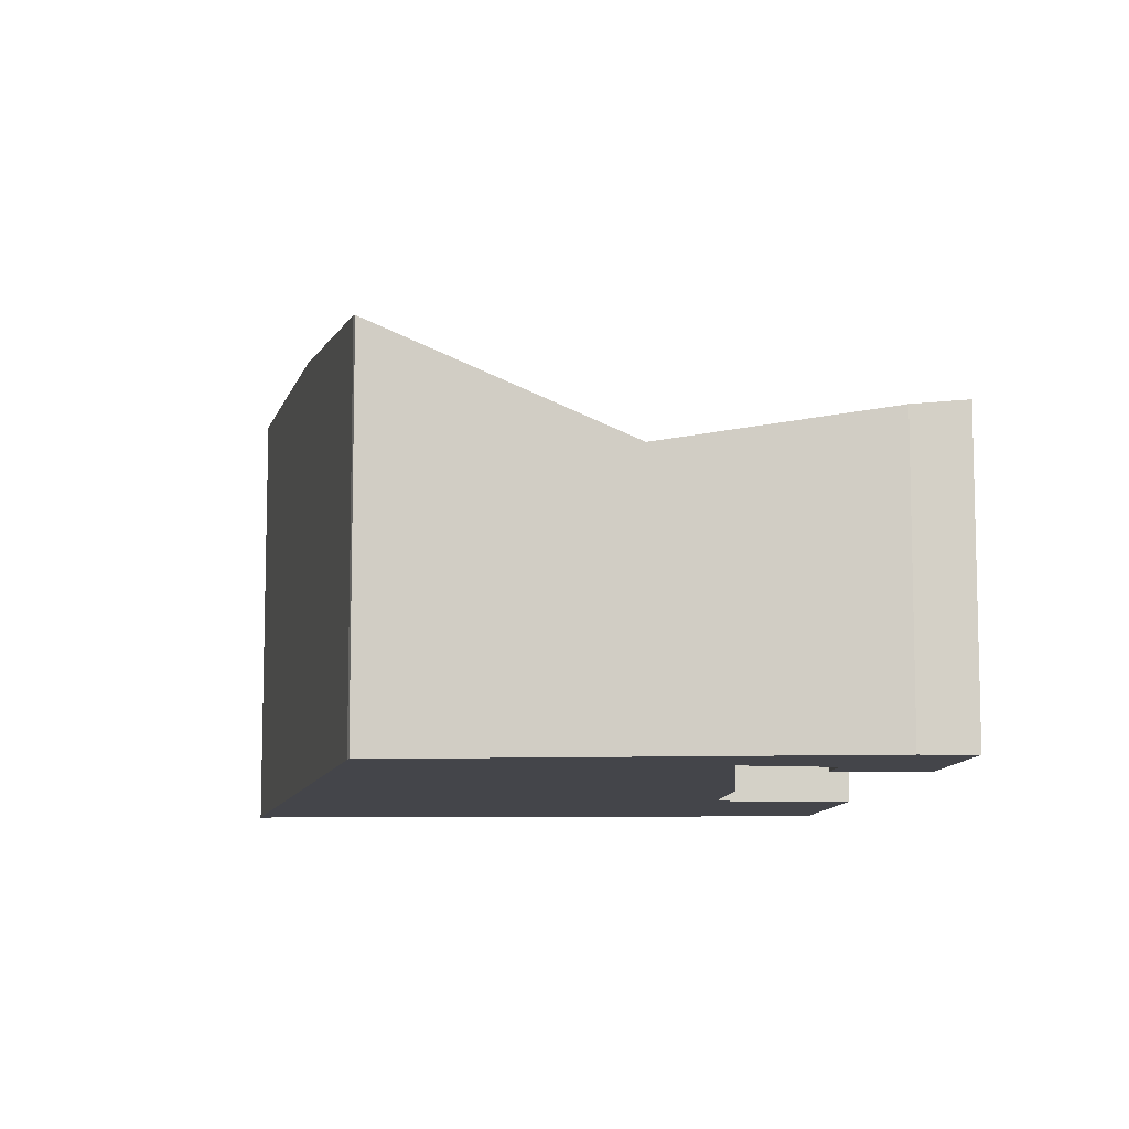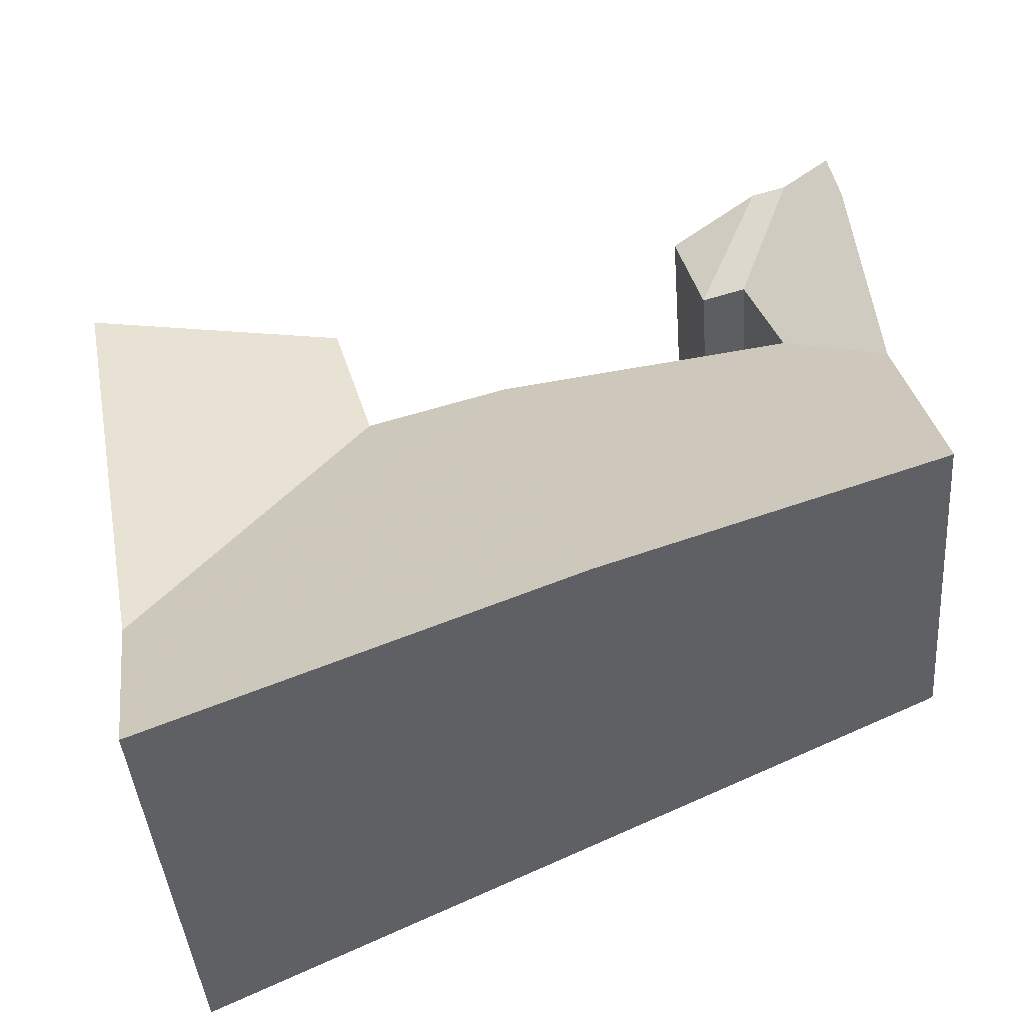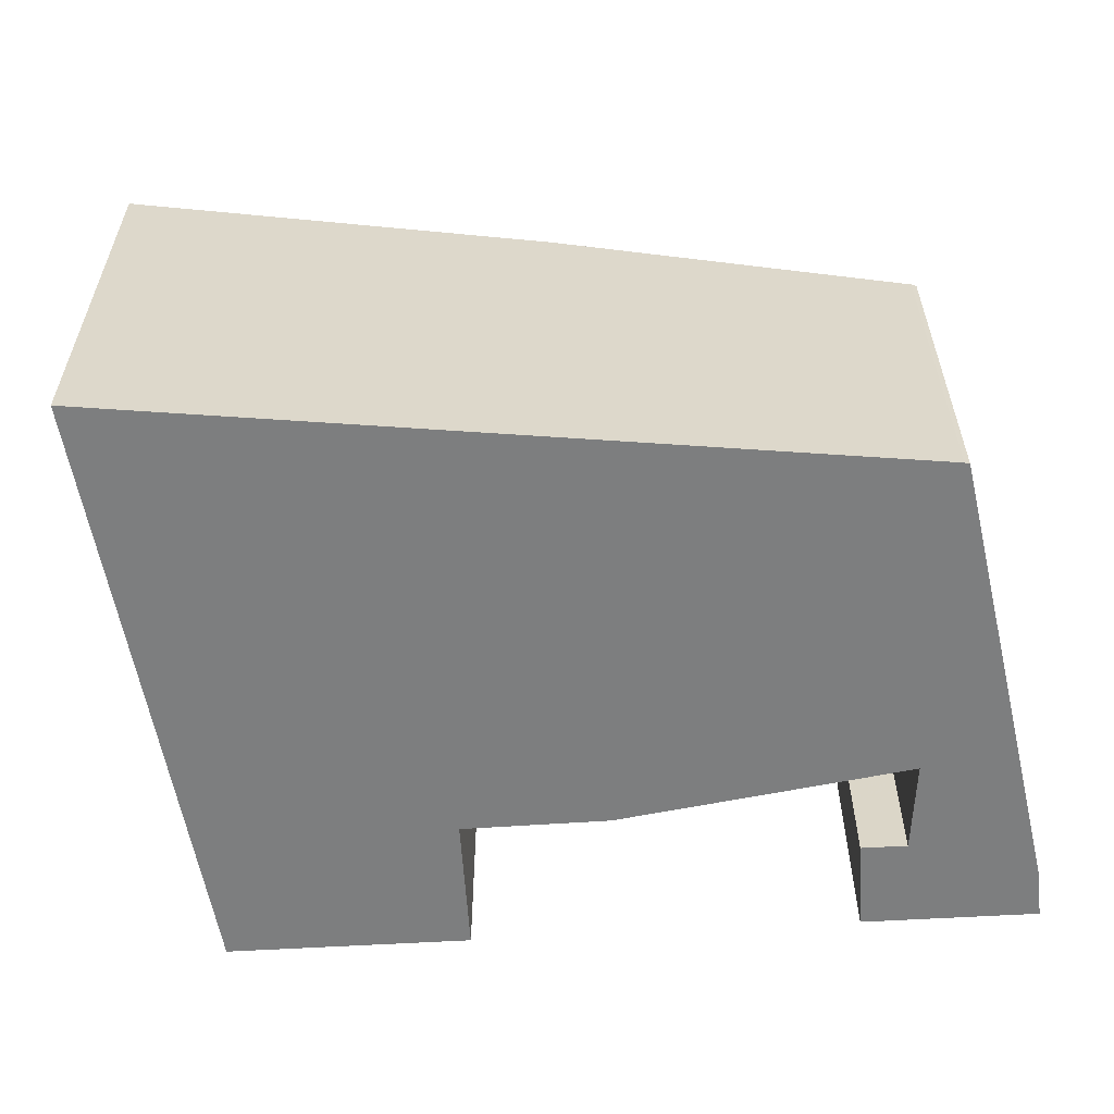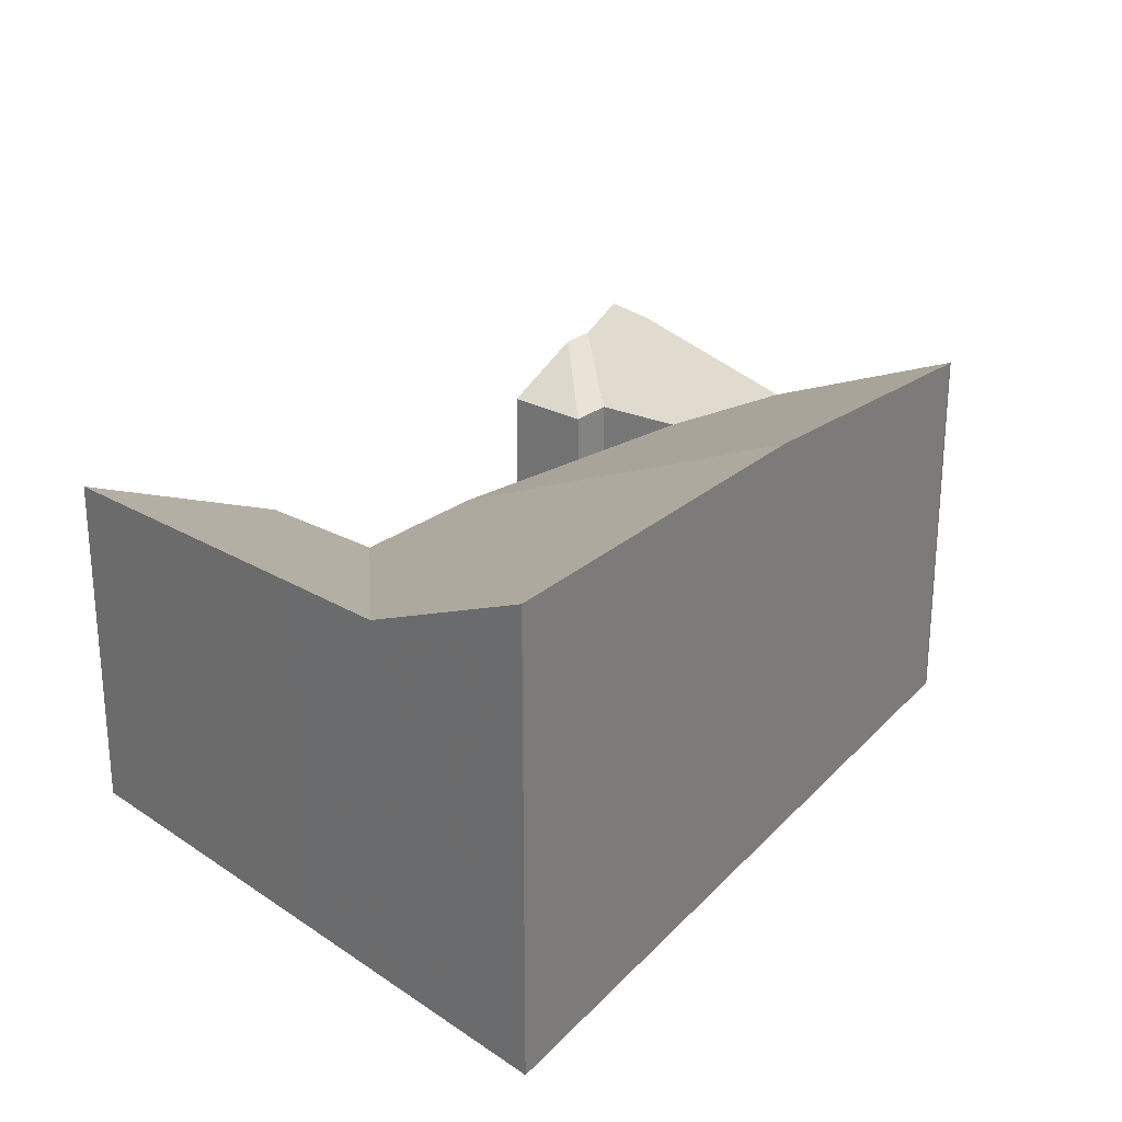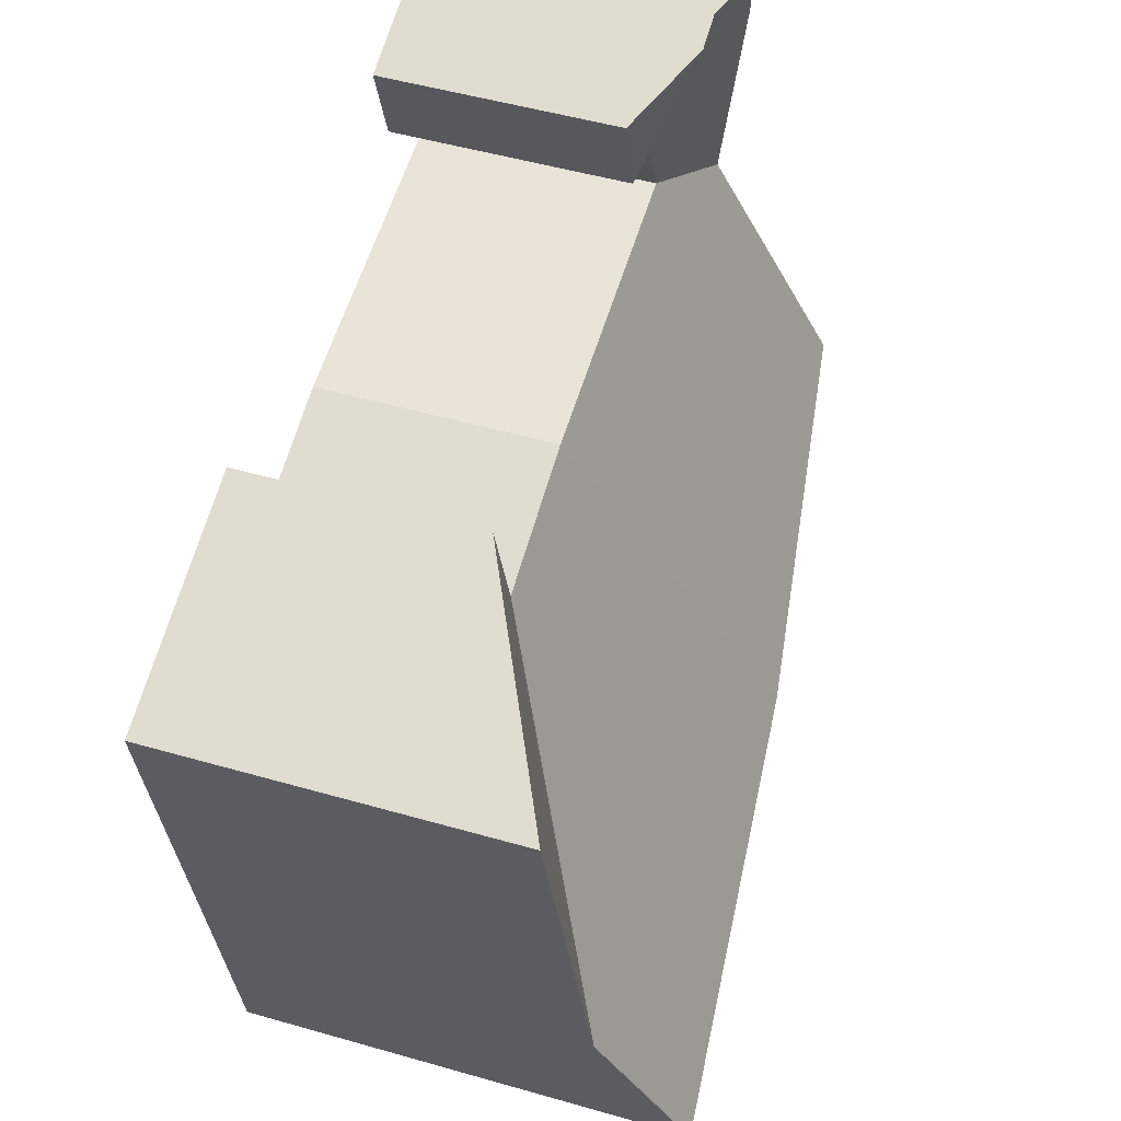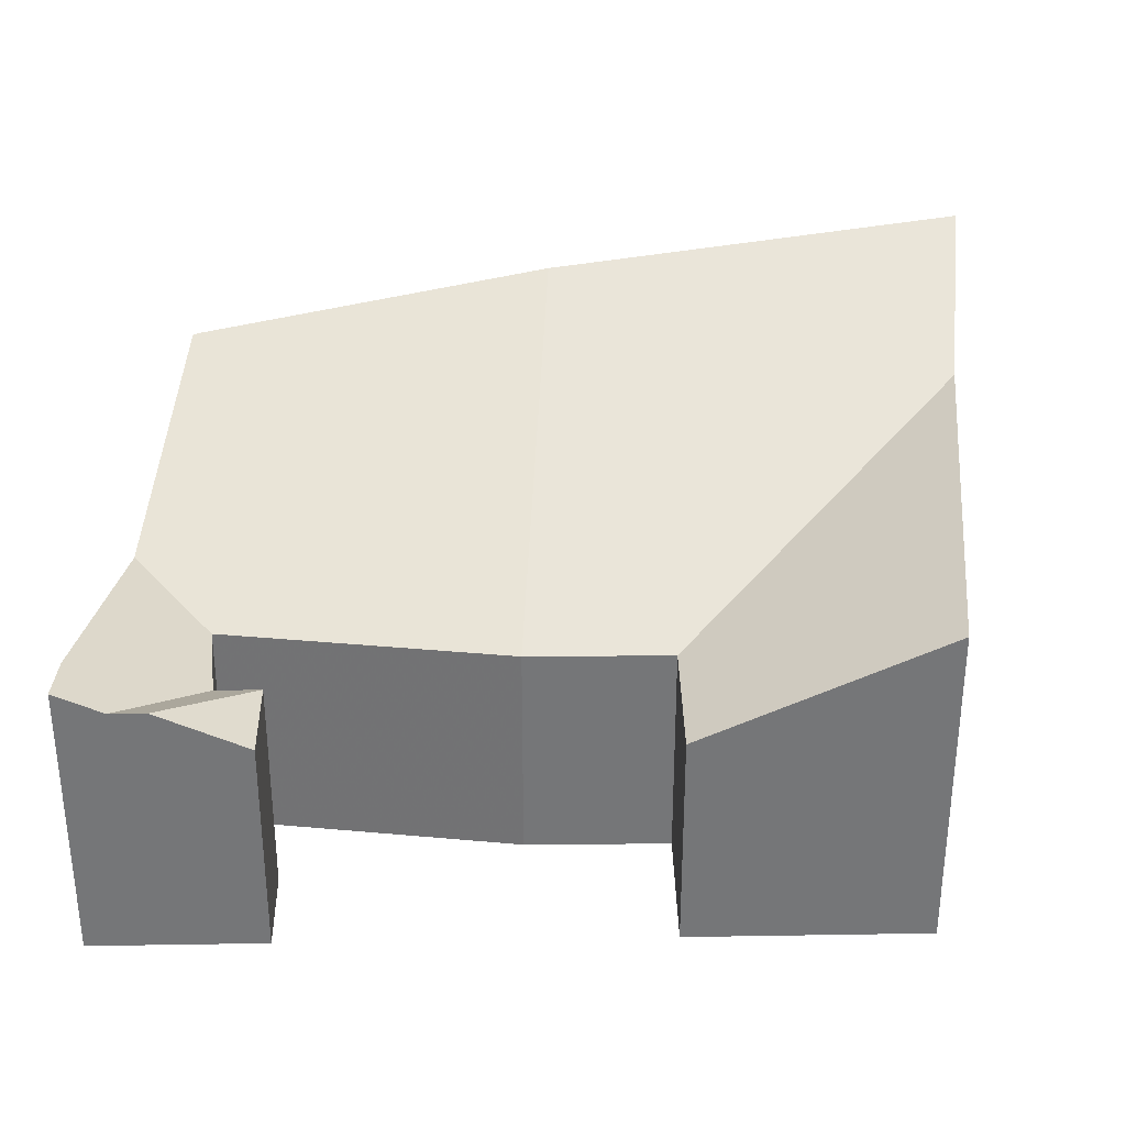
<metadata>
{"format":"obj","ext":"obj","renderer":"f3d","projection":"perspective","resolution":1024,"background":"white","views":[{"elev":-9.3,"azim":-77.2,"up":"+Y"},{"elev":-40.8,"azim":-175.6,"up":"+Z"},{"elev":-59.3,"azim":-159.3,"up":"+Y"},{"elev":26.7,"azim":147.2,"up":"+Y"},{"elev":50.7,"azim":107.4,"up":"+Z"},{"elev":33.3,"azim":16.0,"up":"+Y"}]}
</metadata>
<code>
v -0.1355 -0.056 5.588
v -0.141 -0.056 5.57
v -0.1533 -0.04727 5.593
v -0.15 -0.056 5.573
v -0.1605 -0.04727 5.595
v -0.1575 -0.056 5.555
v -0.1784 -0.04921 5.544
v -0.1725 -0.04351 5.588
v -0.17 -0.04266 5.598
v -0.09711 -0.056 5.546
v -0.1162 -0.01586 5.462
v -0.1841 -0.02545 5.493
v -0.1851 -0.02567 5.494
v -0.1848 -0.02655 5.496
v -0.1725 -0.1029 5.588
v -0.1848 -0.1029 5.496
v -0.17 -0.1029 5.598
v -0.1355 -0.056 5.588
v -0.1533 -0.04727 5.593
v -0.1605 -0.04727 5.595
v -0.1355 -0.1029 5.588
v -0.17 -0.1029 5.598
v -0.17 -0.04266 5.598
v -0.141 -0.056 5.57
v -0.1355 -0.056 5.588
v -0.1355 -0.1029 5.588
v -0.141 -0.1029 5.57
v -0.15 -0.056 5.573
v -0.141 -0.056 5.57
v -0.141 -0.1029 5.57
v -0.15 -0.1029 5.573
v -0.1575 -0.056 5.555
v -0.15 -0.056 5.573
v -0.15 -0.1029 5.573
v -0.1575 -0.1029 5.555
v -0.09711 -0.1029 5.546
v -0.06828 -0.056 5.537
v -0.06828 -0.1029 5.537
v -0.08498 -0.01362 5.447
v -0.03526 -0.01004 5.425
v -0.03526 -0.1029 5.425
v -0.08498 -0.1029 5.447
v -0.1841 -0.1029 5.493
v -0.1851 -0.1029 5.494
v -0.1848 -0.02655 5.496
v -0.1851 -0.02567 5.494
v -0.1851 -0.1029 5.494
v -0.1848 -0.1029 5.496
v -0.06002 -0.056 5.564
v -0.06828 -0.056 5.537
v -0.06828 -0.1029 5.537
v -0.06002 -0.1029 5.564
v -0.0283 -0.02795 5.463
v -0.03526 -0.1029 5.425
v -0.03526 -0.01004 5.425
v -0.0283 -0.02795 5.463
v -0.02399 -0.02924 5.486
v -0.02399 -0.1029 5.486
v -0.1725 -0.1029 5.588
v -0.1851 -0.1029 5.494
v -0.1841 -0.1029 5.493
v -0.17 -0.1029 5.598
v -0.1575 -0.1029 5.555
v -0.15 -0.1029 5.573
v -0.141 -0.1029 5.57
v -0.1355 -0.1029 5.588
v -0.09711 -0.1029 5.546
v -0.06828 -0.1029 5.537
v -0.03526 -0.1029 5.425
v -0.06002 -0.1029 5.564
v -0.02399 -0.1029 5.486
v -0.0123 -0.1029 5.549
v -0.0123 -0.0327 5.549
v -0.06002 -0.056 5.564
v -0.06002 -0.1029 5.564
v -0.0123 -0.1029 5.549
v -0.02399 -0.02924 5.486
v -0.0123 -0.0327 5.549
v -0.0123 -0.1029 5.549
v -0.02399 -0.1029 5.486
f 1 2 3
f 2 4 5
f 2 5 3
f 4 6 7
f 4 7 8
f 4 8 9
f 4 9 5
f 6 10 11
f 6 11 12
f 6 12 13
f 6 13 14
f 6 14 7
f 15 8 7
f 15 7 16
f 16 7 14
f 9 8 15
f 9 15 17
f 18 19 20
f 21 18 22
f 22 18 20
f 22 20 23
f 24 25 26
f 24 26 27
f 28 29 30
f 28 30 31
f 32 33 34
f 32 34 35
f 10 6 35
f 10 35 36
f 37 10 36
f 37 36 38
f 39 40 41
f 39 41 42
f 11 39 42
f 11 42 43
f 11 43 12
f 13 12 43
f 13 43 44
f 45 46 47
f 45 47 48
f 49 50 51
f 49 51 52
f 53 40 39
f 53 39 11
f 53 11 10
f 53 10 37
f 54 55 56
f 54 56 57
f 54 57 58
f 59 60 61
f 62 59 61
f 63 62 61
f 62 63 64
f 62 64 65
f 66 62 65
f 67 63 61
f 68 67 61
f 68 61 69
f 70 68 69
f 70 69 71
f 72 70 71
f 73 74 75
f 73 75 76
f 49 73 37
f 37 73 57
f 37 57 53
f 77 78 79
f 77 79 80

</code>
